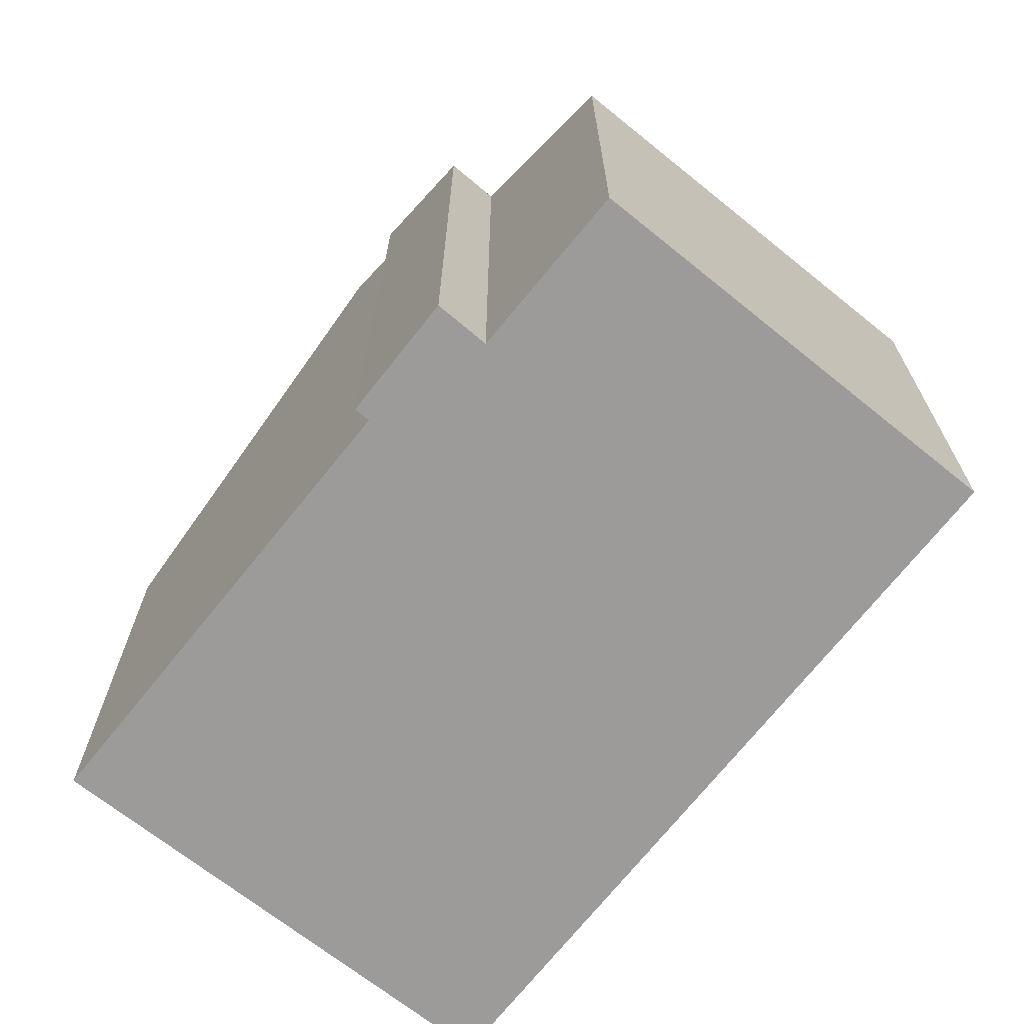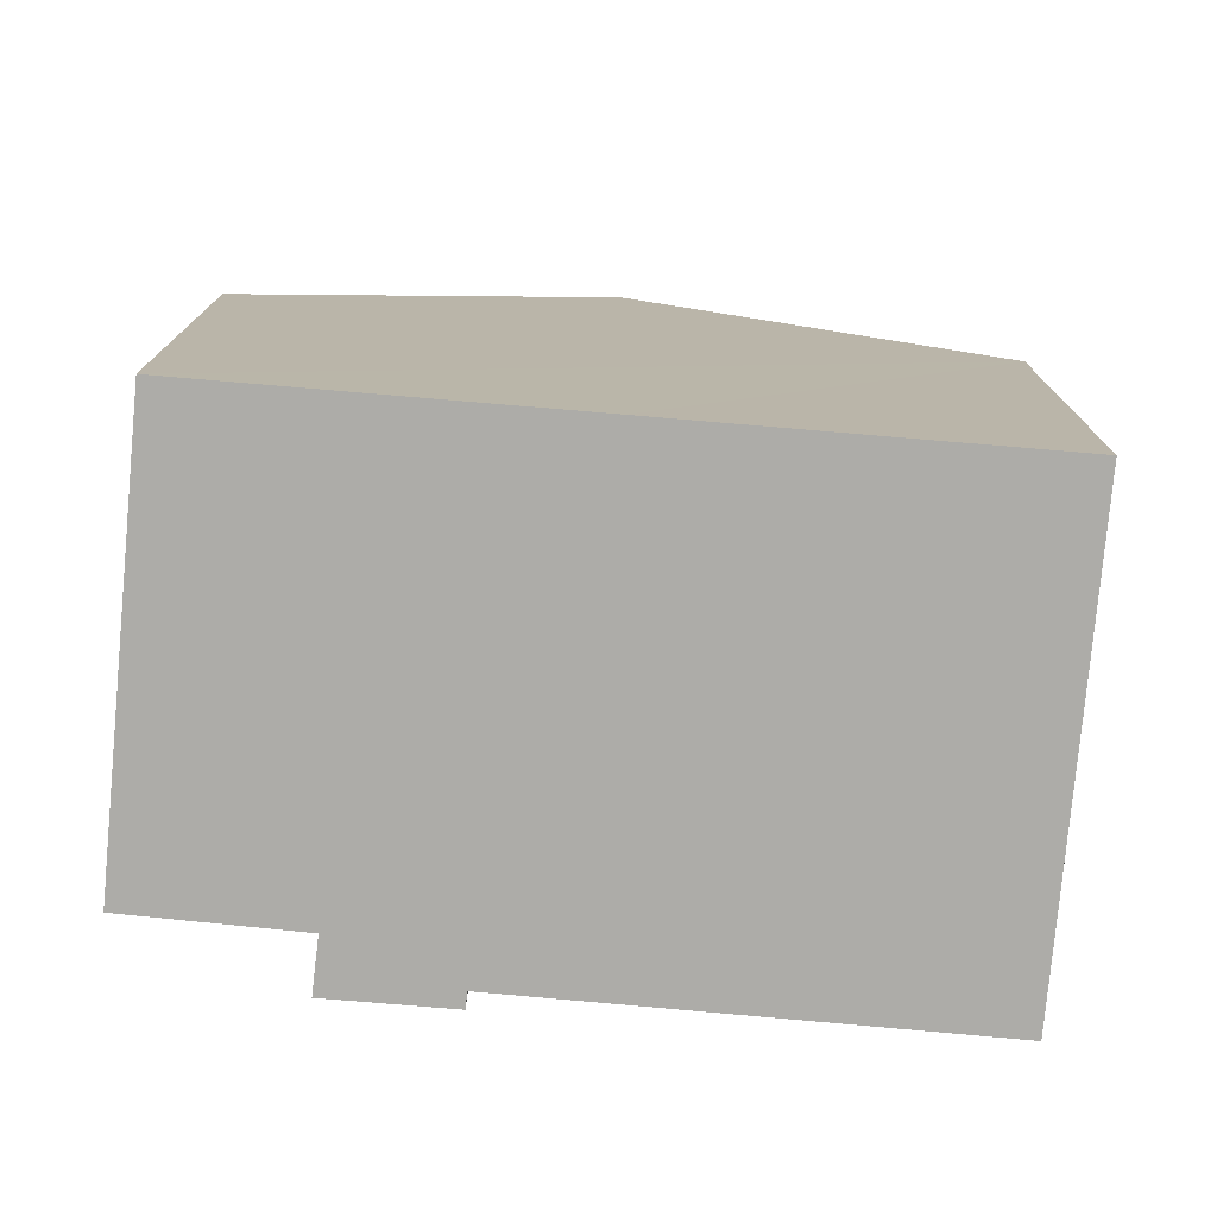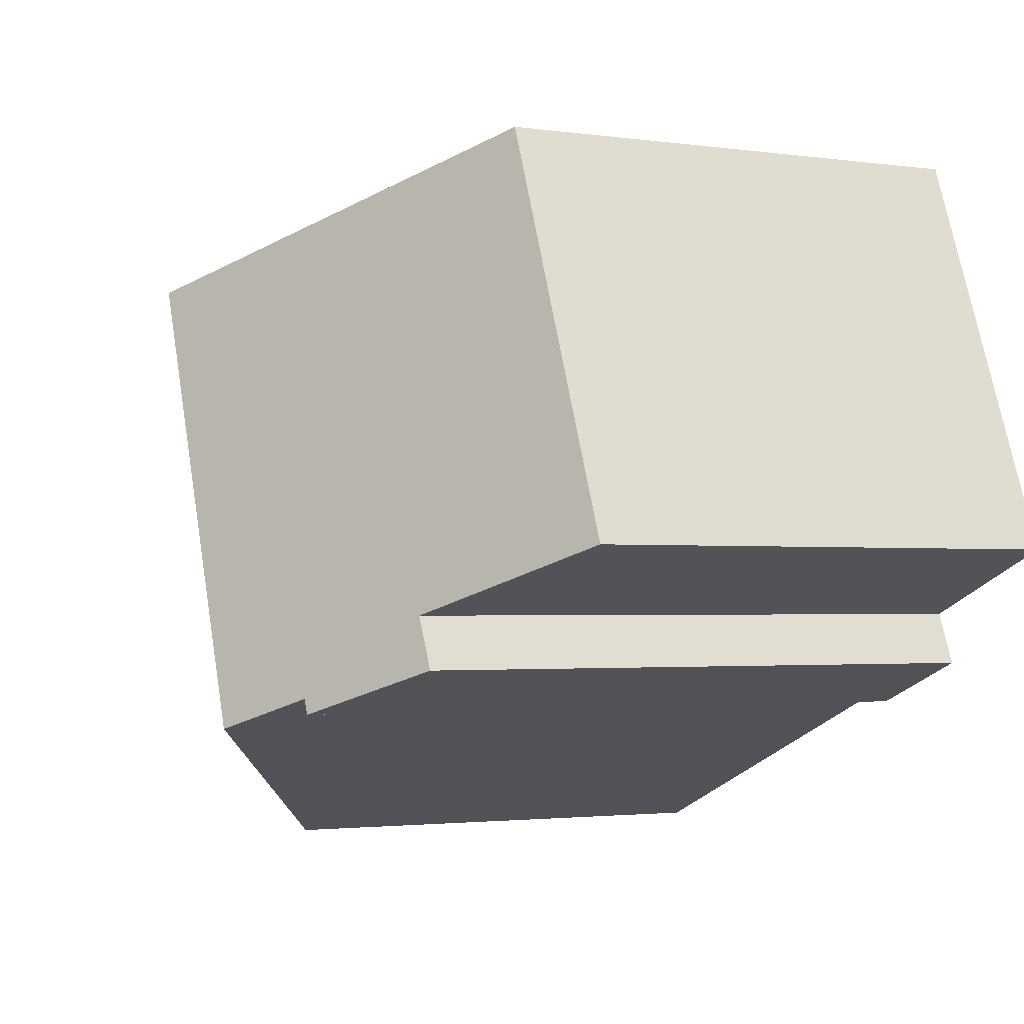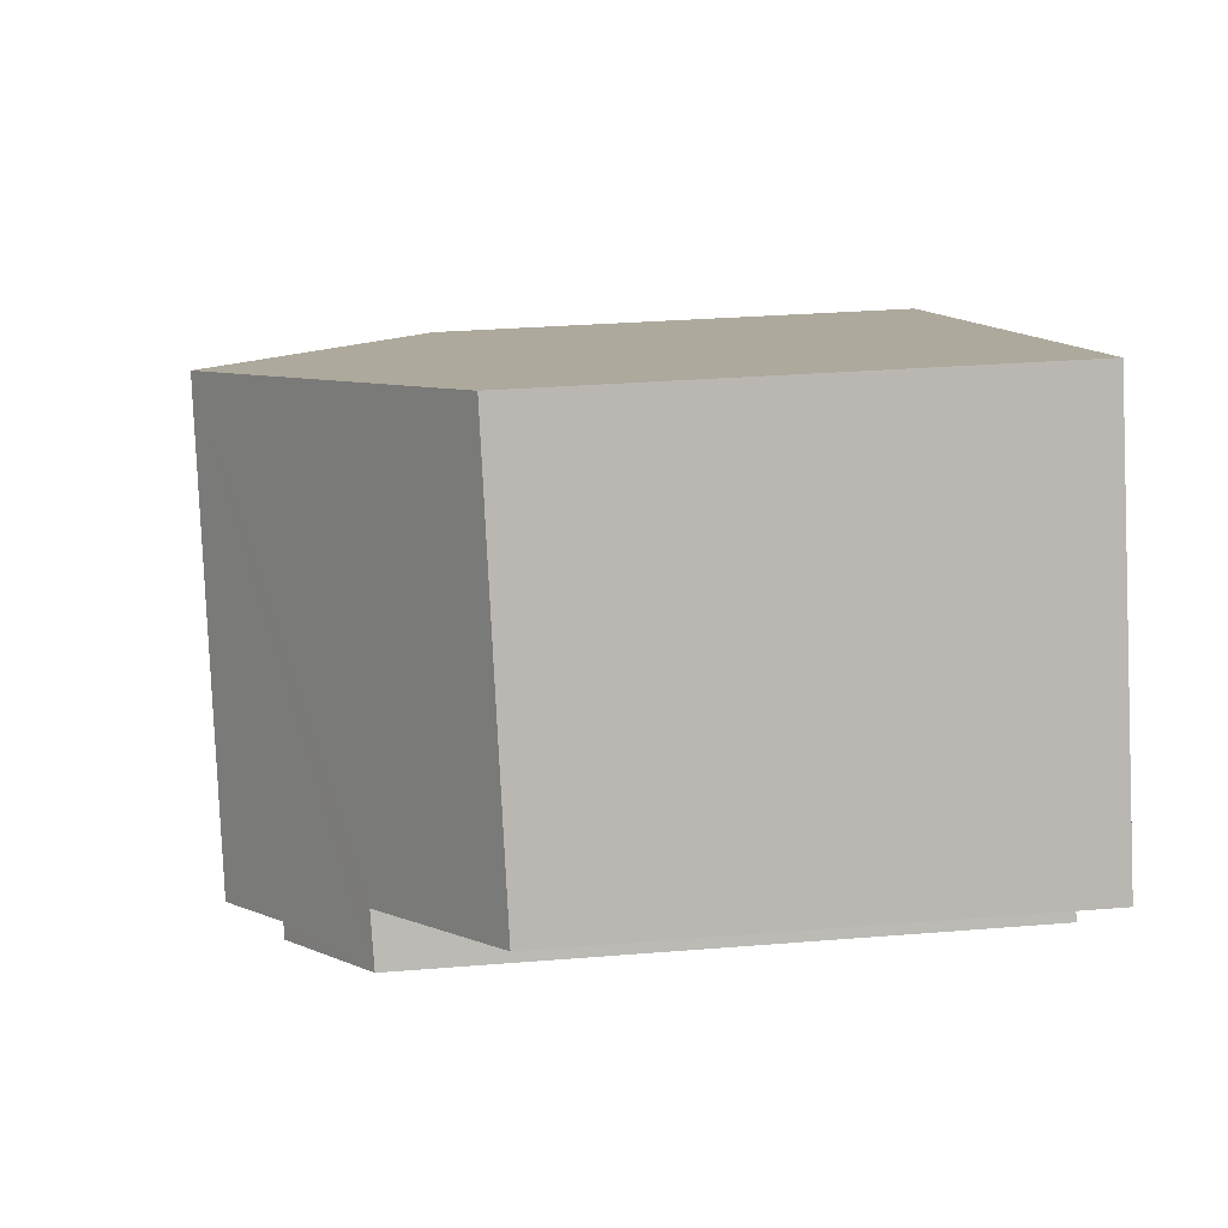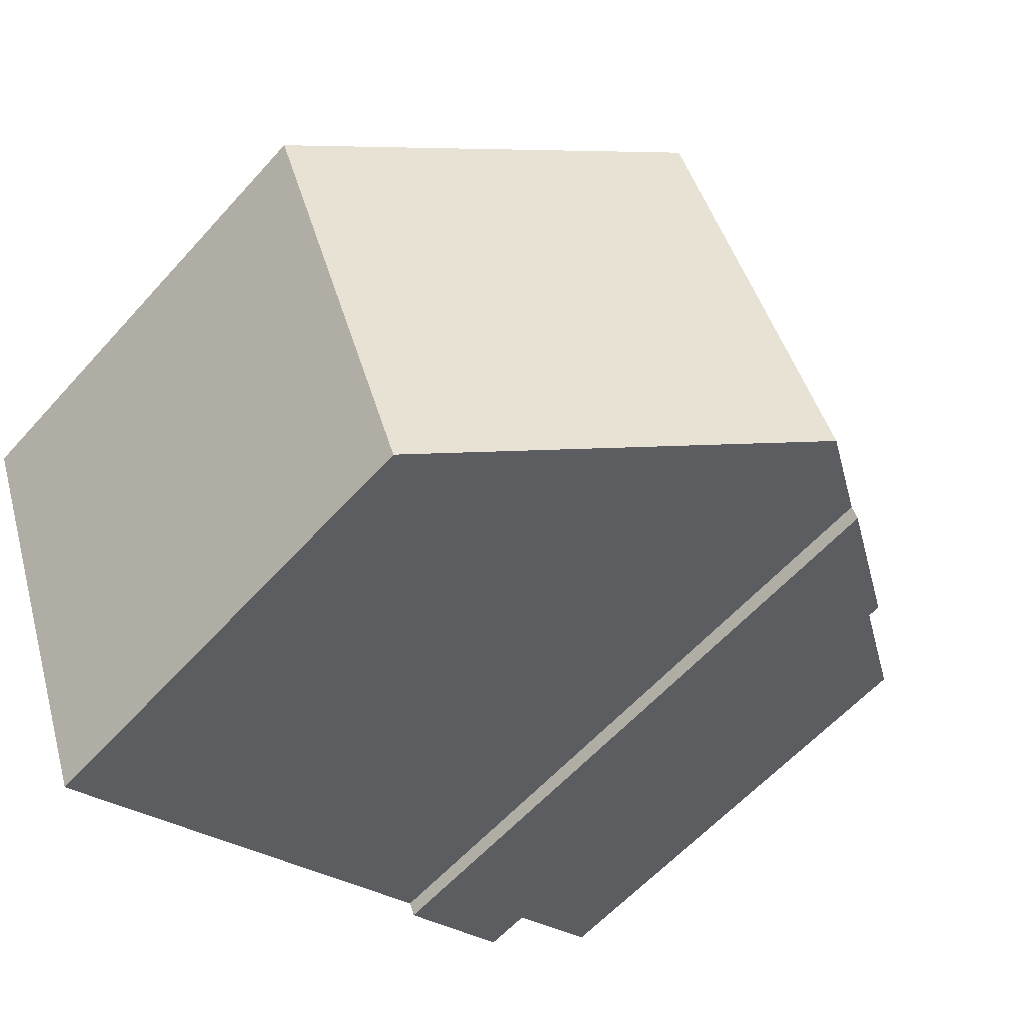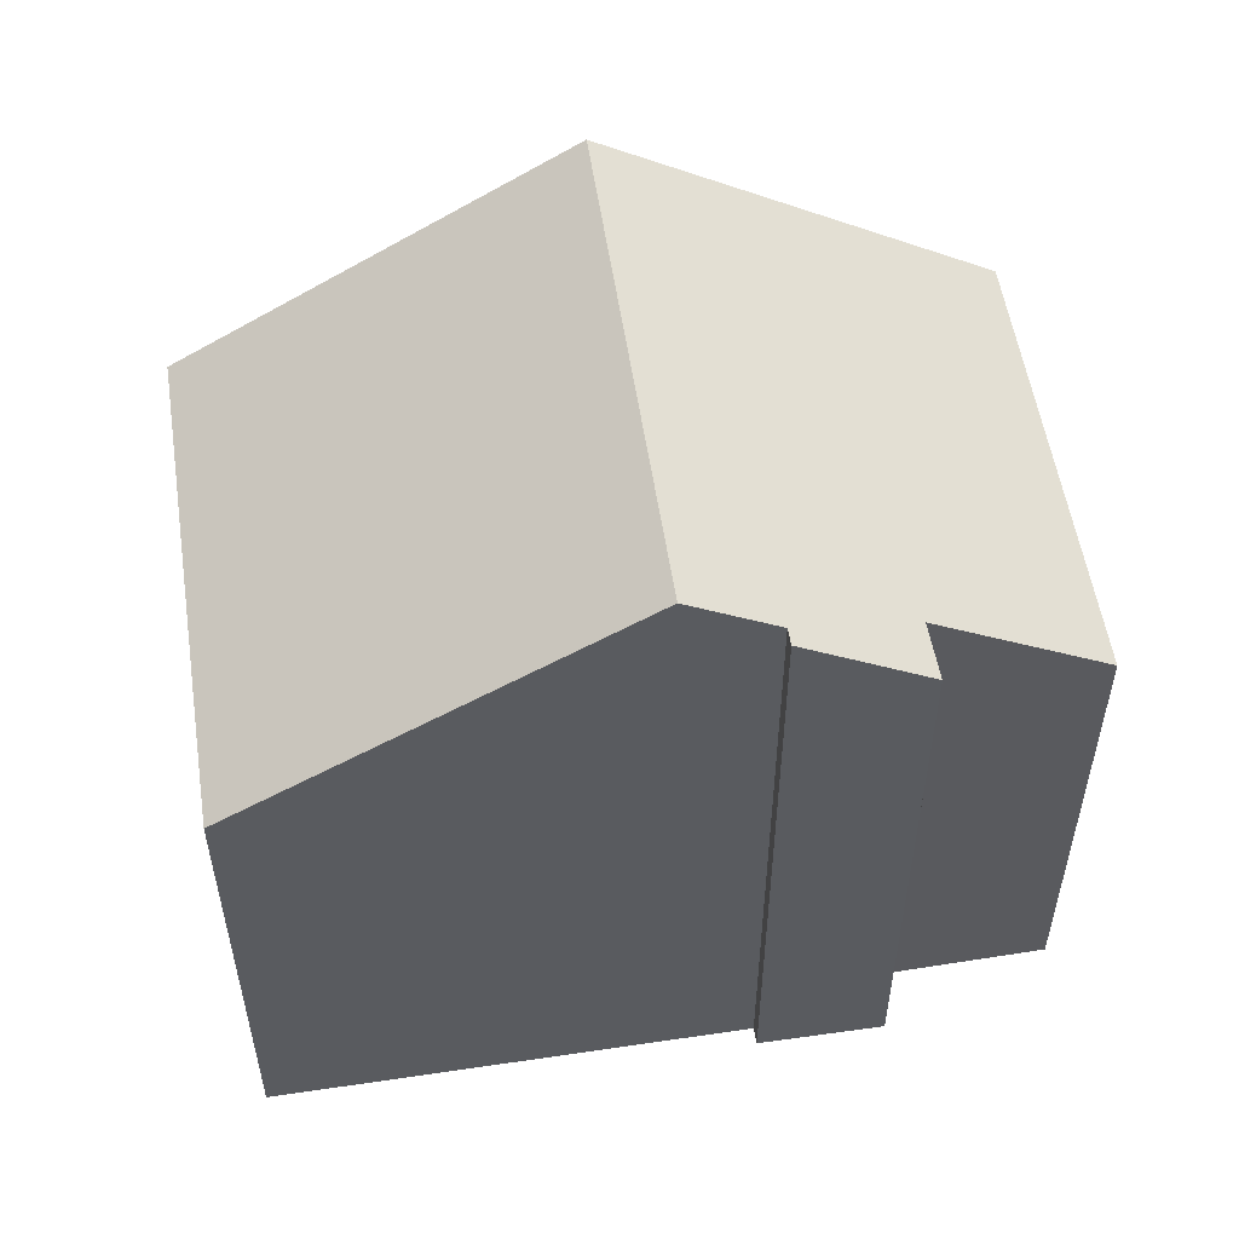
<metadata>
{"format":"obj","ext":"obj","renderer":"f3d","projection":"perspective","resolution":1024,"background":"white","views":[{"elev":-69.9,"azim":-107.3,"up":"+Y"},{"elev":-76.7,"azim":16.1,"up":"+Y"},{"elev":-2.1,"azim":-117.1,"up":"+Z"},{"elev":30.0,"azim":-96.8,"up":"+Z"},{"elev":-59.4,"azim":138.4,"up":"+Z"},{"elev":55.4,"azim":-167.5,"up":"+Y"}]}
</metadata>
<code>
v  6.965 9.903 3.693
v  0 6.759 4.139e-16
v  2.196 6.804 5.515
v  2.174 8.183 -0.879
v  1.882 8.167 -1.57
v  3.54 9.194 -1.968
v  4.628 9.903 -2.394
v  3.459 9.192 -2.172
v  11.3 6.764 0.557
v  11.8 6.764 1.848
v  10.73 6.764 -0.94
v  9.443 6.764 -4.28
v  9.443 2.621e-16 -4.28
v  3.54 1.205e-16 -1.968
v  4.628 1.466e-16 -2.394
v  3.459 1.33e-16 -2.172
v  1.882 9.613e-17 -1.57
v  2.174 5.382e-17 -0.879
v  0 0 0
v  11.8 -1.132e-16 1.848
v  11.3 -3.411e-17 0.557
v  10.73 5.756e-17 -0.94
v  2.196 -3.377e-16 5.515
v  6.965 -2.261e-16 3.693
g defaultobject
f 1 2 3
f 2 1 4
f 4 1 5
f 5 1 6
f 6 1 7
f 8 5 6
f 9 1 10
f 1 9 7
f 7 9 11
f 7 11 12
f 13 7 12
f 7 13 6
f 6 13 14
f 14 13 15
f 16 5 8
f 5 16 17
f 18 2 4
f 2 18 19
f 14 8 6
f 8 14 16
f 20 9 10
f 9 20 11
f 11 20 12
f 12 20 21
f 12 21 13
f 13 21 22
f 5 18 4
f 18 5 17
f 23 1 3
f 1 23 10
f 10 23 24
f 10 24 20
f 2 23 3
f 23 2 19
f 24 21 20
f 21 24 22
f 22 24 23
f 22 23 13
f 13 23 18
f 18 23 19
f 13 18 15
f 15 18 14
f 18 16 14
f 16 18 17

</code>
